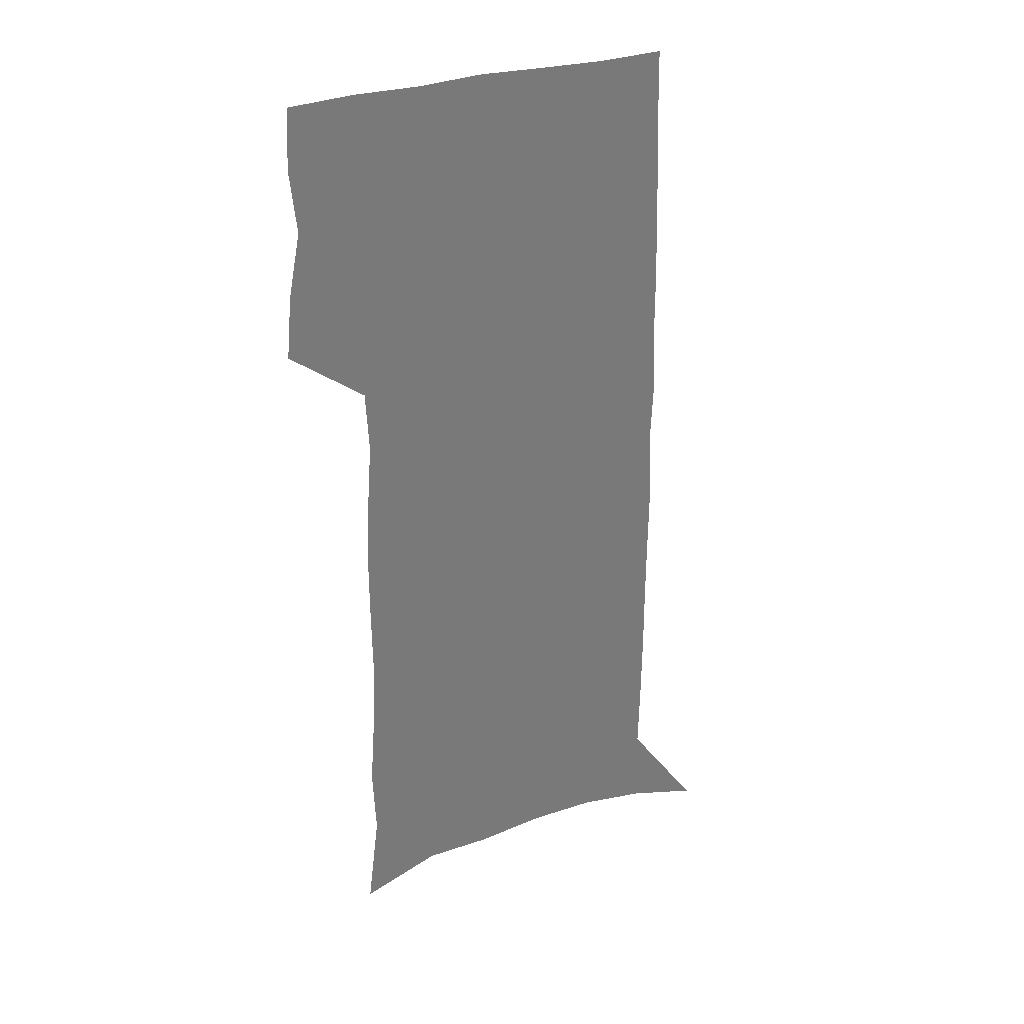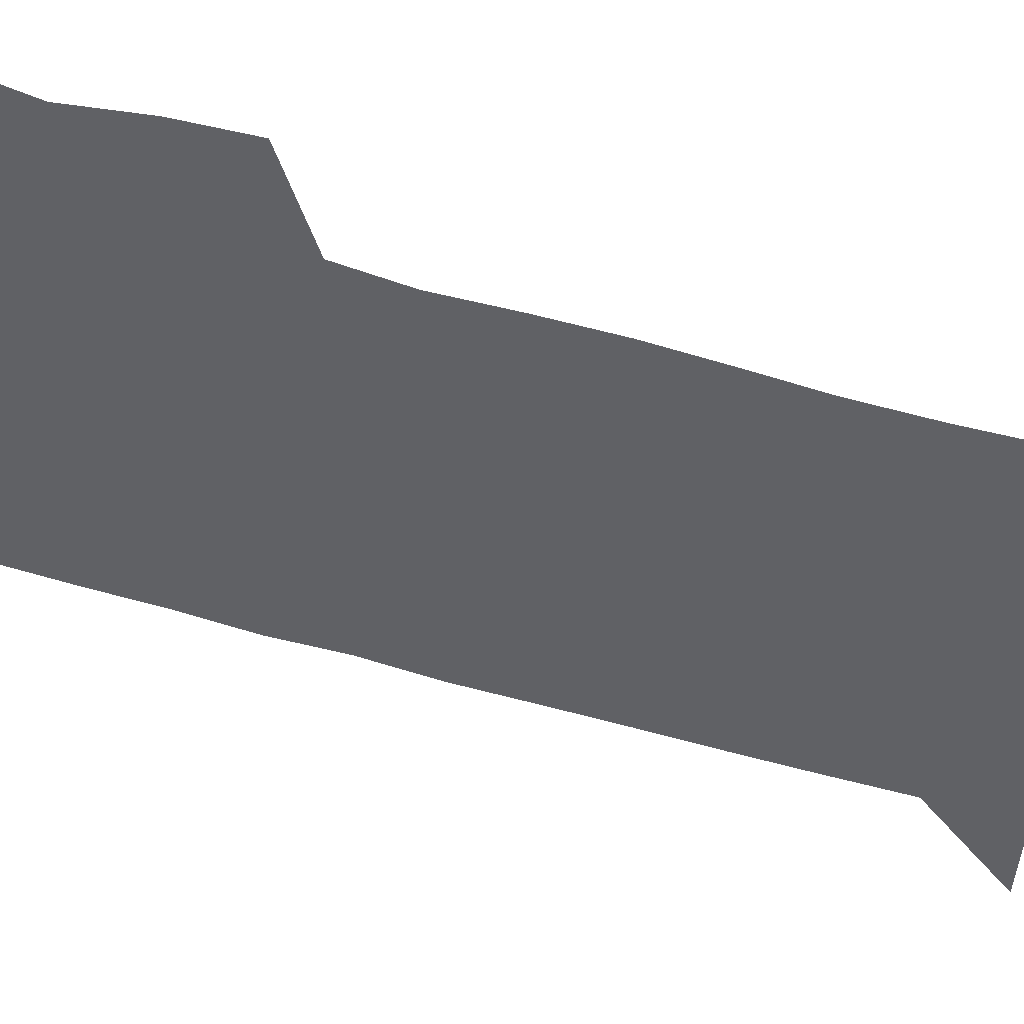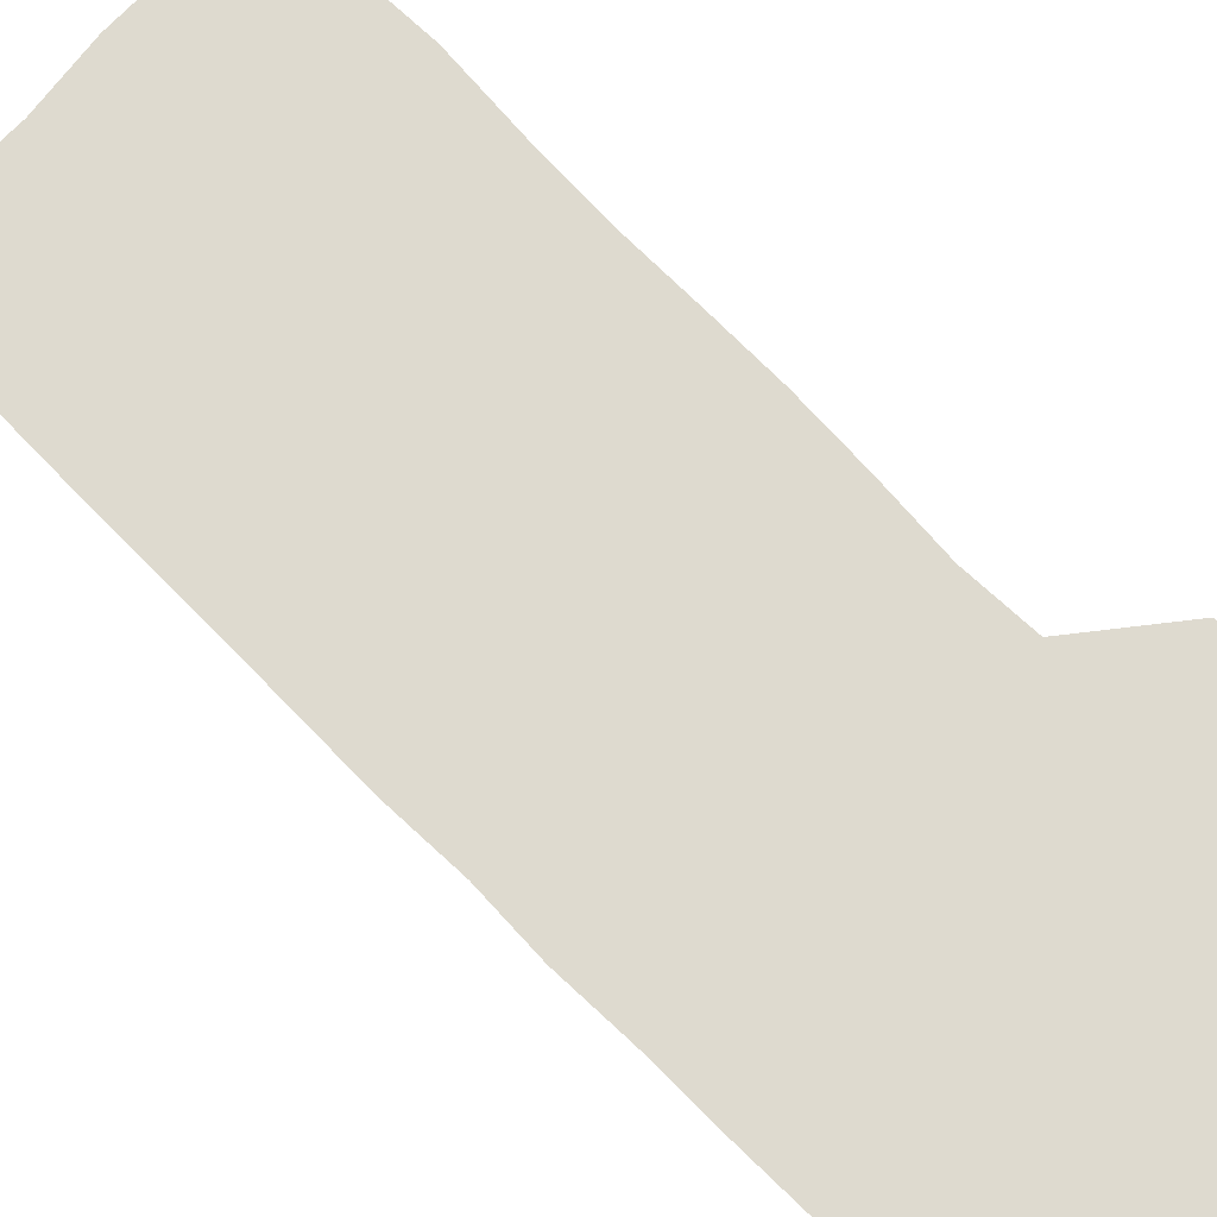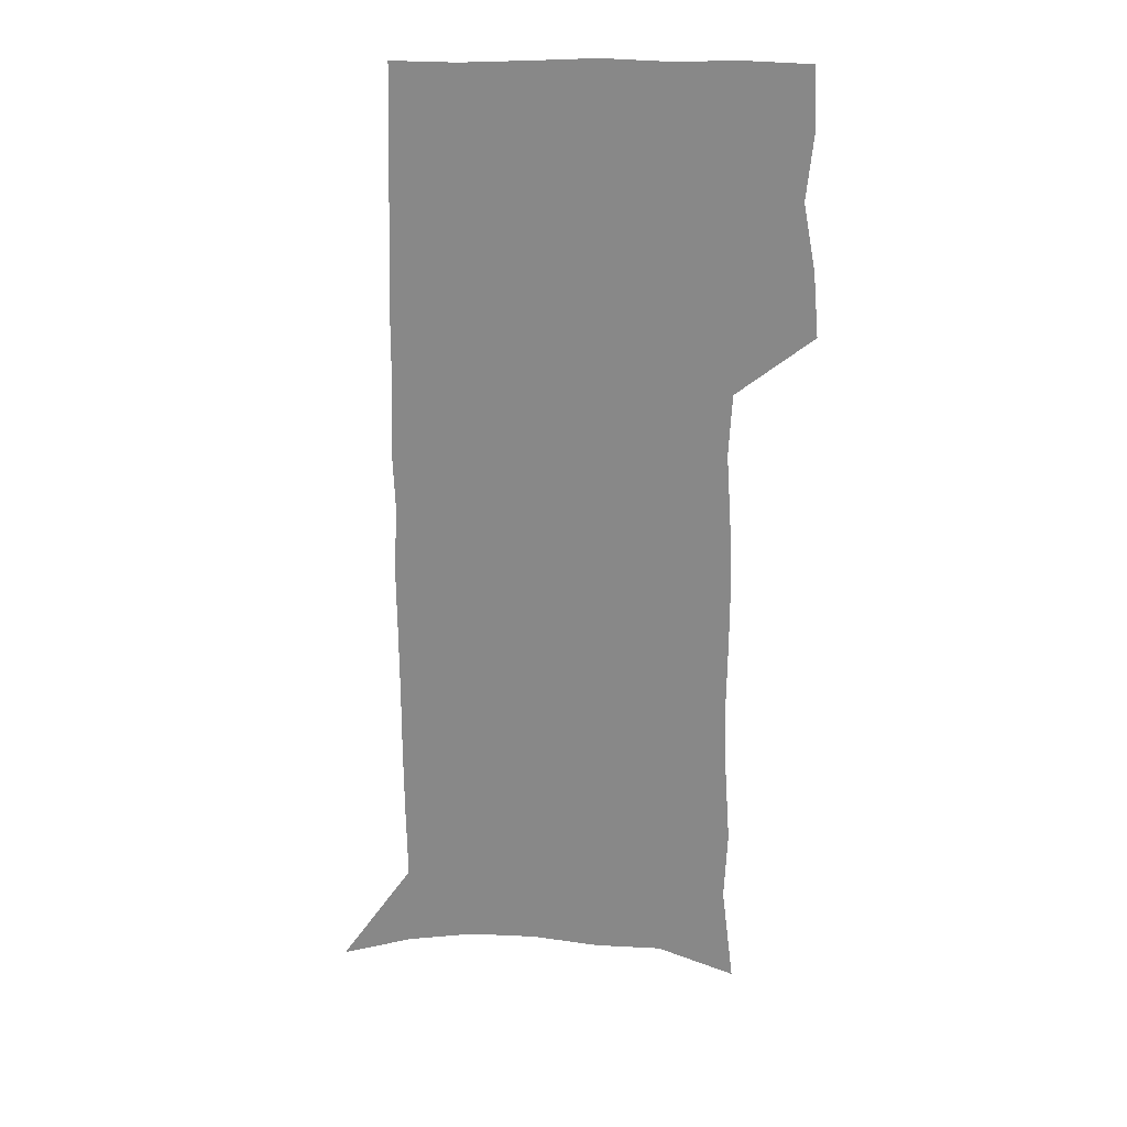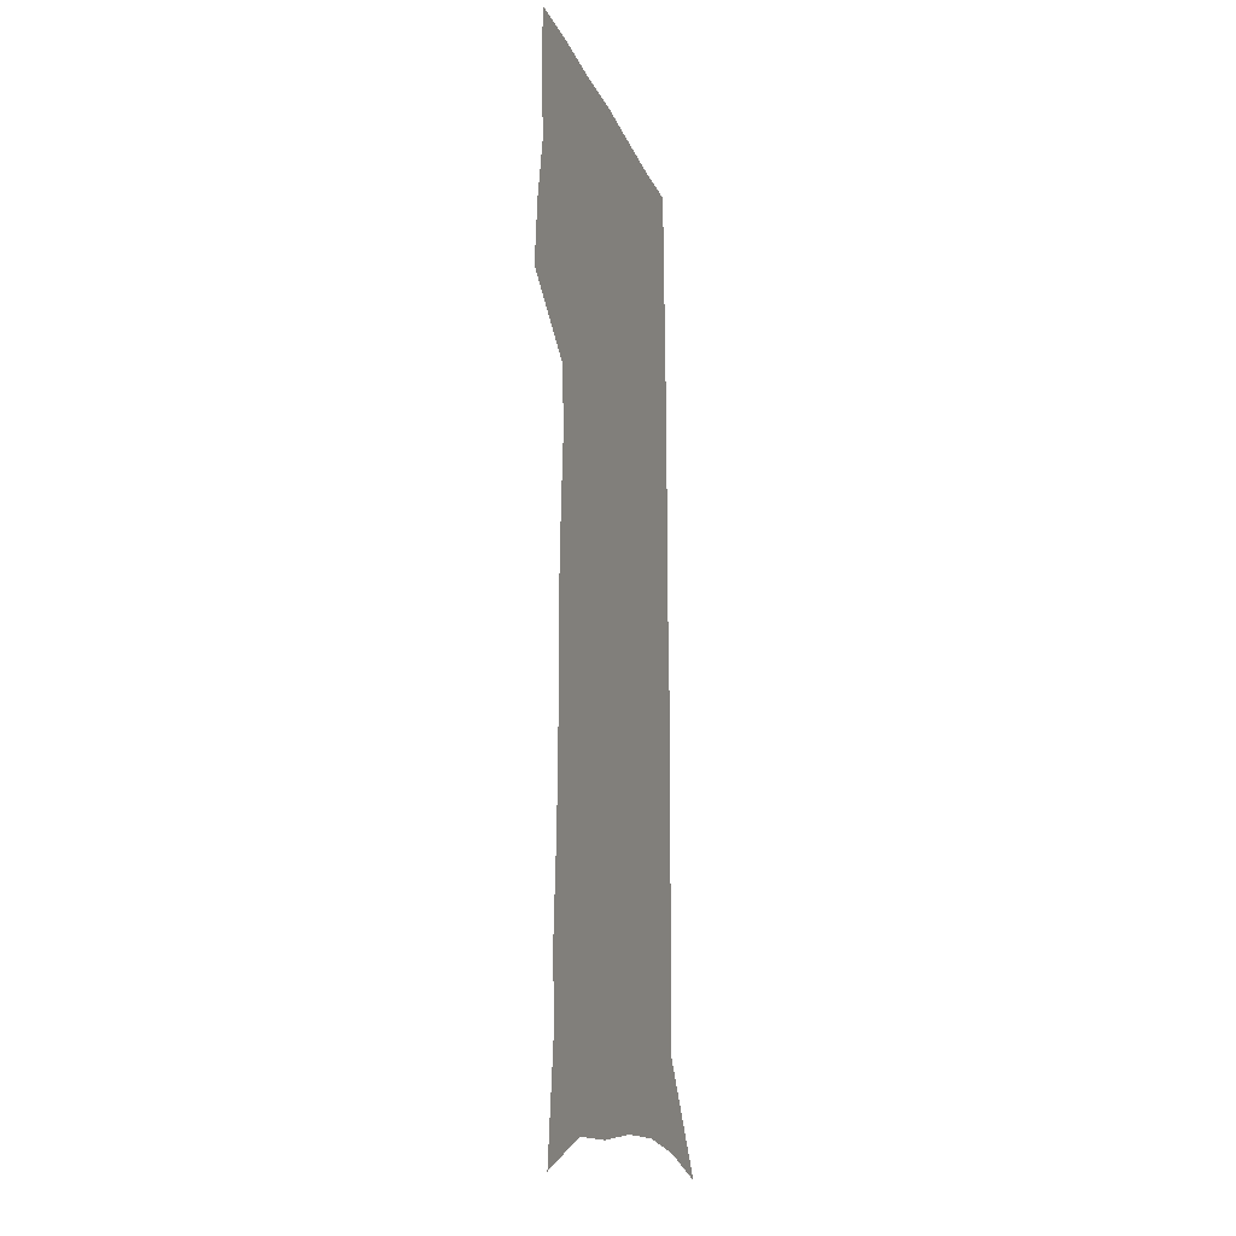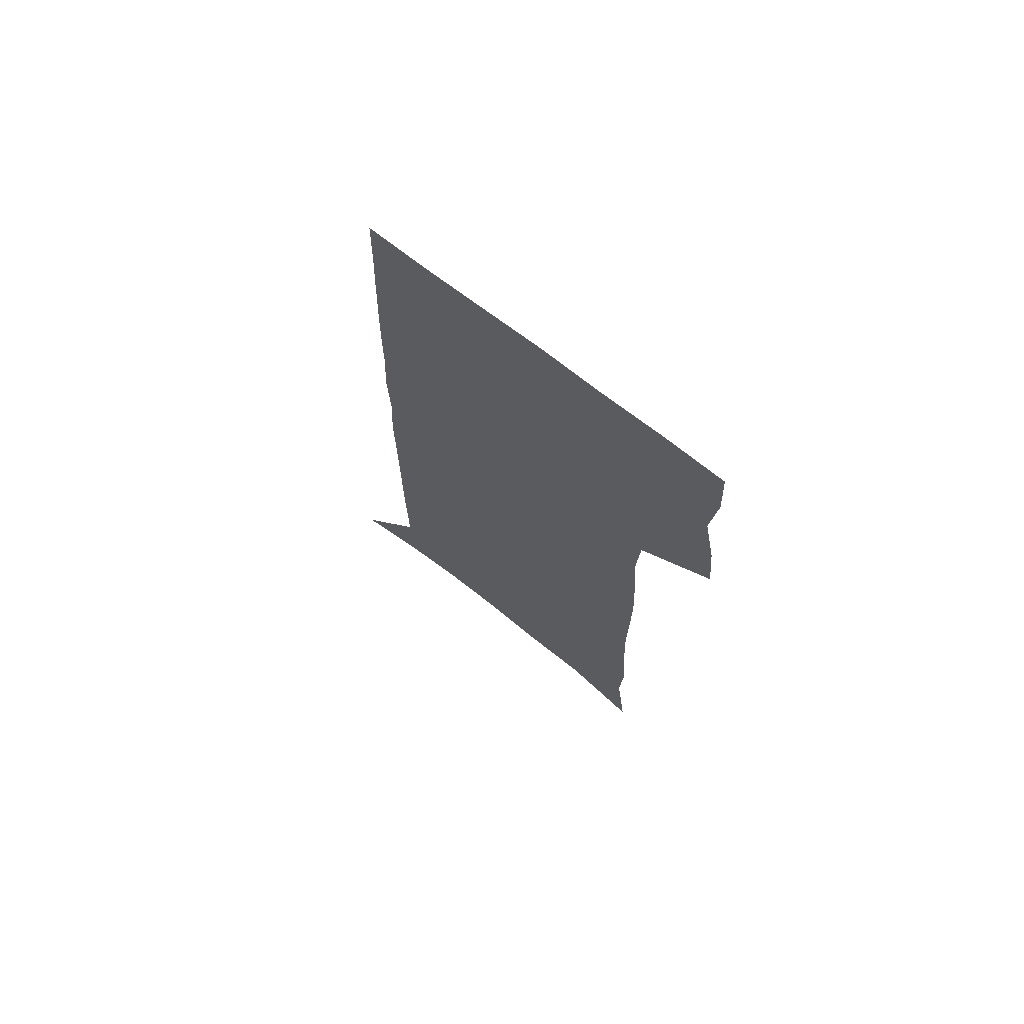
<metadata>
{"format":"obj","ext":"obj","renderer":"f3d","projection":"perspective","resolution":1024,"background":"white","views":[{"elev":33.2,"azim":-22.3,"up":"+Y"},{"elev":-47.4,"azim":-109.6,"up":"+Z"},{"elev":71.0,"azim":135.7,"up":"+Z"},{"elev":27.0,"azim":-178.9,"up":"+Y"},{"elev":-17.6,"azim":-72.8,"up":"+Y"},{"elev":71.9,"azim":-142.3,"up":"+Y"}]}
</metadata>
<code>
v 479.6 447.5 0
v 482.2 476.3 0
v 487.7 505.7 0
v 484.9 534.3 0
v 486.3 561.5 0
v 503.5 119.7 0
v 509.1 166.4 0
v 507.8 199.5 0
v 510.3 235.8 0
v 511.5 269.3 0
v 511.2 300.4 0
v 511.2 331.1 0
v 512.6 362.3 0
v 514.8 393.4 0
v 513.4 421.6 0
v 517.1 450.9 0
v 515.3 478.1 0
v 517.9 505.8 0
v 517.8 532.9 0
v 514.4 562.8 0
v 538.8 134.5 0
v 541.5 176.2 0
v 543.9 213.7 0
v 544.3 246.1 0
v 543.9 276.8 0
v 544.2 307.7 0
v 544.3 337.9 0
v 544.3 367.3 0
v 544.7 396.4 0
v 546.1 425.2 0
v 547 452.7 0
v 546.7 479.3 0
v 546.7 505.8 0
v 547.1 531.6 0
v 543.3 562.2 0
v 568.7 135.9 0
v 571.1 181.1 0
v 573.6 221.1 0
v 573.1 250.3 0
v 573.2 281.2 0
v 573.1 311.4 0
v 573.2 341.2 0
v 573.5 370.5 0
v 573.8 399 0
v 574 426.5 0
v 574.5 453.8 0
v 573.8 480 0
v 573.8 506.2 0
v 573.3 532.4 0
v 570.8 563.5 0
v 598.9 140.6 0
v 600 186.4 0
v 600.6 219.3 0
v 600.7 249.9 0
v 600.7 282.7 0
v 600.7 312 0
v 600.8 343.7 0
v 600.7 371.8 0
v 600.8 399.3 0
v 600.9 426.7 0
v 600.6 454.2 0
v 600.4 480.4 0
v 600.2 506.6 0
v 599.7 532.3 0
v 598.6 562.4 0
v 628.6 141.7 0
v 628.5 181.7 0
v 628.3 217.7 0
v 628.4 249.6 0
v 628.3 281.1 0
v 628.6 311 0
v 628 342 0
v 627.7 371.1 0
v 628 398.7 0
v 628.1 426.4 0
v 627.4 454.1 0
v 627.1 480.8 0
v 626.9 507.3 0
v 626.2 533.8 0
v 626.2 561.5 0
v 658.4 138.3 0
v 657.8 177.2 0
v 658.3 210.9 0
v 658.5 243.5 0
v 658.3 275.6 0
v 658.4 306.3 0
v 658.7 336.6 0
v 657.2 367.7 0
v 658.2 396 0
v 656.9 425.2 0
v 656.7 453.1 0
v 656 480.8 0
v 655.1 508.1 0
v 654.1 535.2 0
v 653.6 562.1 0
v 690 130 0
v 691 571 0
v 691 601 0
f 15 16 1
f 1 16 2
f 16 17 2
f 2 17 3
f 17 18 3
f 3 18 4
f 18 19 4
f 4 19 5
f 19 20 5
f 6 21 7
f 21 22 7
f 7 22 8
f 22 23 8
f 8 23 9
f 23 24 9
f 9 24 10
f 24 25 10
f 10 25 11
f 25 26 11
f 11 26 12
f 26 27 12
f 12 27 13
f 27 28 13
f 13 28 14
f 28 29 14
f 14 29 15
f 29 30 15
f 15 30 16
f 30 31 16
f 16 31 17
f 31 32 17
f 17 32 18
f 32 33 18
f 18 33 19
f 33 34 19
f 19 34 20
f 34 35 20
f 21 36 22
f 36 37 22
f 22 37 23
f 37 38 23
f 23 38 24
f 38 39 24
f 24 39 25
f 39 40 25
f 25 40 26
f 40 41 26
f 26 41 27
f 41 42 27
f 27 42 28
f 42 43 28
f 28 43 29
f 43 44 29
f 29 44 30
f 44 45 30
f 30 45 31
f 45 46 31
f 31 46 32
f 46 47 32
f 32 47 33
f 47 48 33
f 33 48 34
f 48 49 34
f 34 49 35
f 49 50 35
f 36 51 37
f 51 52 37
f 37 52 38
f 52 53 38
f 38 53 39
f 53 54 39
f 39 54 40
f 54 55 40
f 40 55 41
f 55 56 41
f 41 56 42
f 56 57 42
f 42 57 43
f 57 58 43
f 43 58 44
f 58 59 44
f 44 59 45
f 59 60 45
f 45 60 46
f 60 61 46
f 46 61 47
f 61 62 47
f 47 62 48
f 62 63 48
f 48 63 49
f 63 64 49
f 49 64 50
f 64 65 50
f 51 66 52
f 66 67 52
f 52 67 53
f 67 68 53
f 53 68 54
f 68 69 54
f 54 69 55
f 69 70 55
f 55 70 56
f 70 71 56
f 56 71 57
f 71 72 57
f 57 72 58
f 72 73 58
f 58 73 59
f 73 74 59
f 59 74 60
f 74 75 60
f 60 75 61
f 75 76 61
f 61 76 62
f 76 77 62
f 62 77 63
f 77 78 63
f 63 78 64
f 78 79 64
f 64 79 65
f 79 80 65
f 66 81 67
f 81 82 67
f 67 82 68
f 82 83 68
f 68 83 69
f 83 84 69
f 69 84 70
f 84 85 70
f 70 85 71
f 85 86 71
f 71 86 72
f 86 87 72
f 72 87 73
f 87 88 73
f 73 88 74
f 88 89 74
f 74 89 75
f 89 90 75
f 75 90 76
f 90 91 76
f 76 91 77
f 91 92 77
f 77 92 78
f 92 93 78
f 78 93 79
f 93 94 79
f 79 94 80
f 94 95 80
f 81 96 82

</code>
